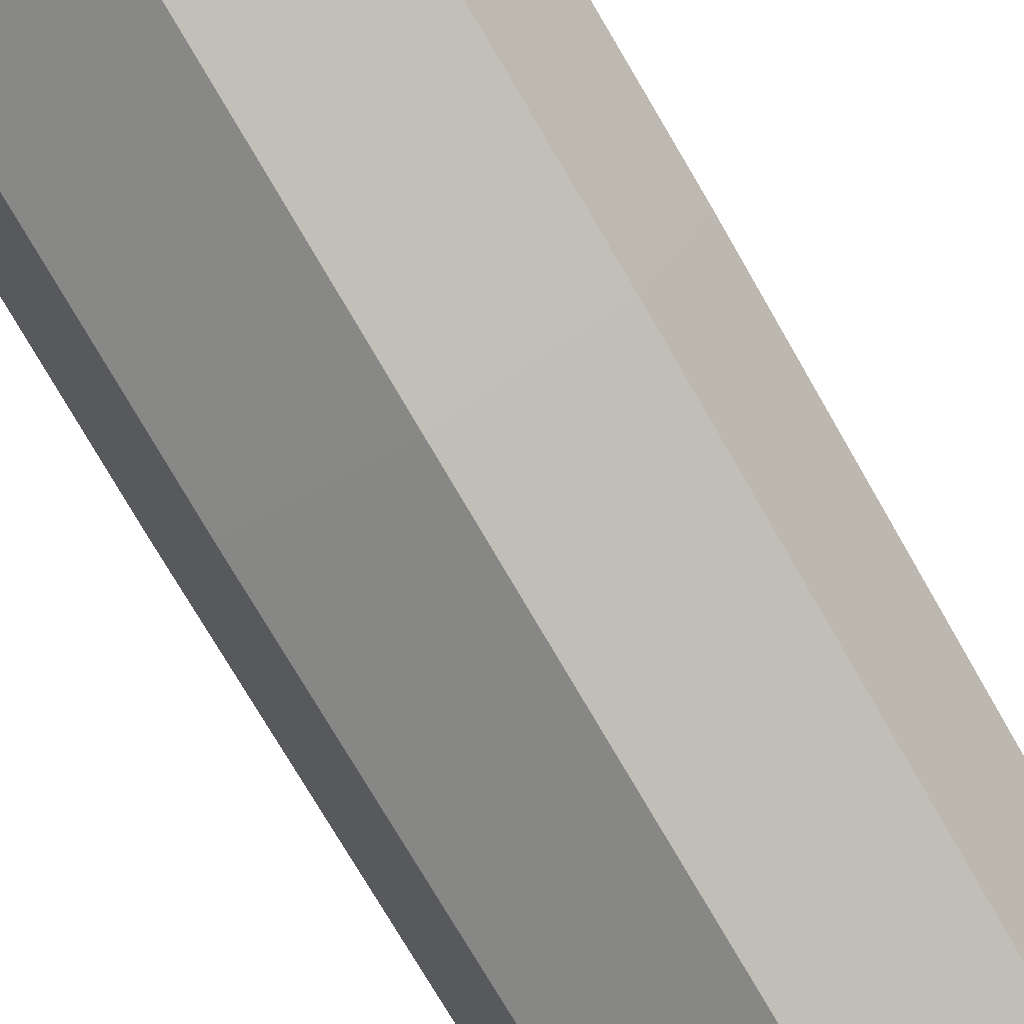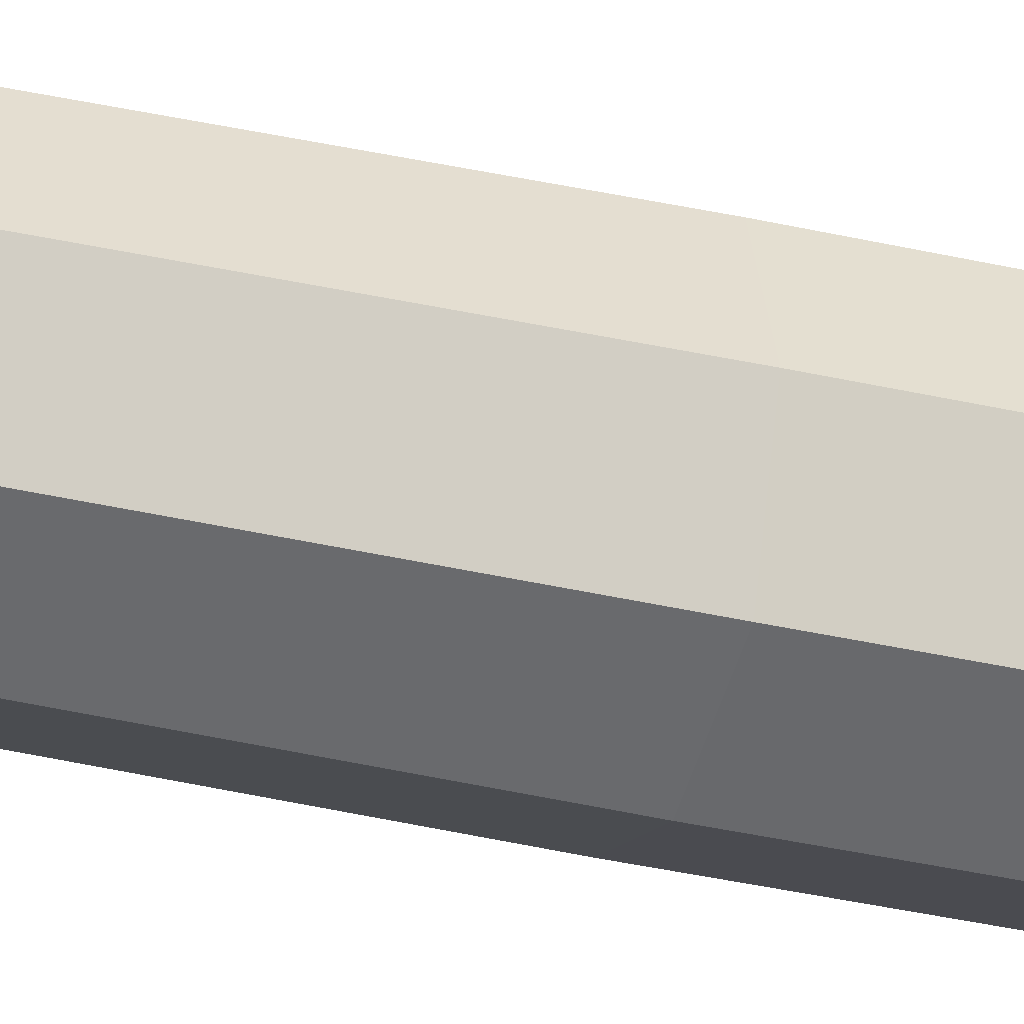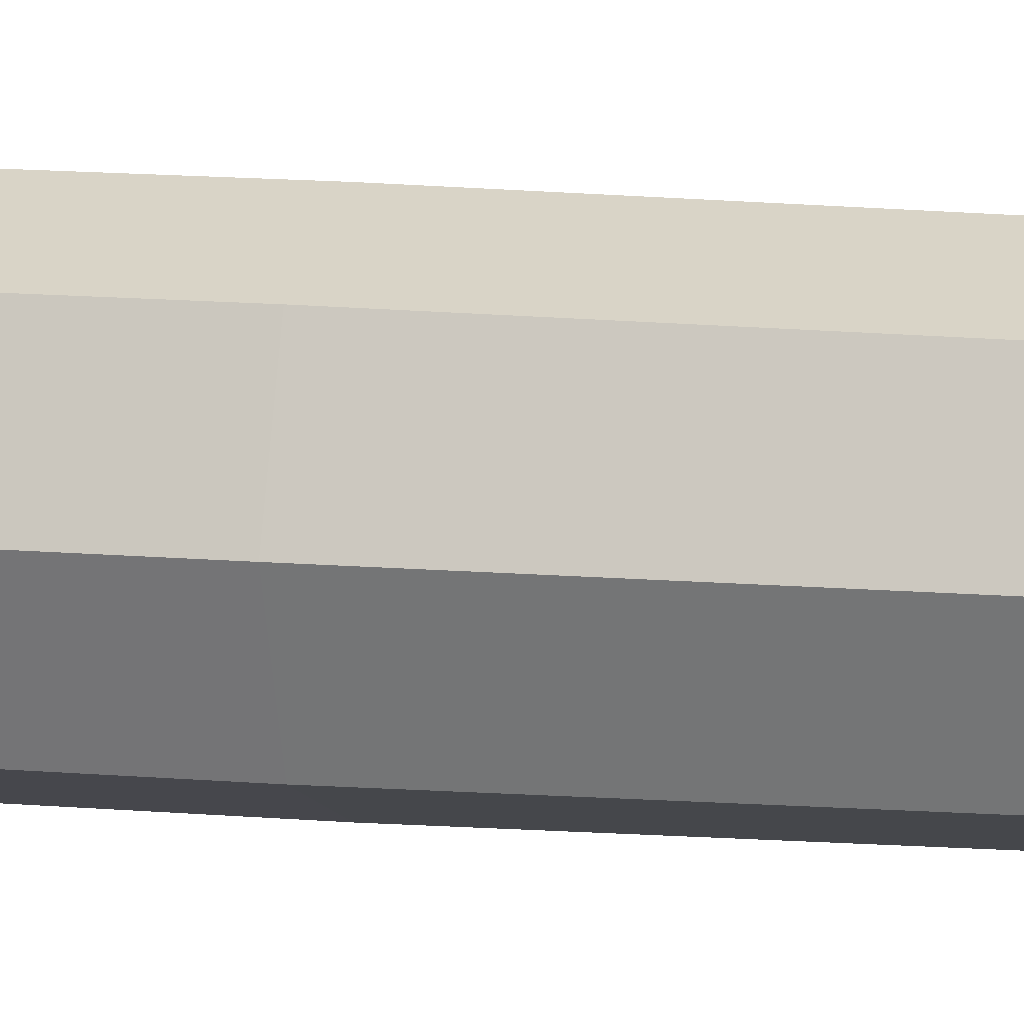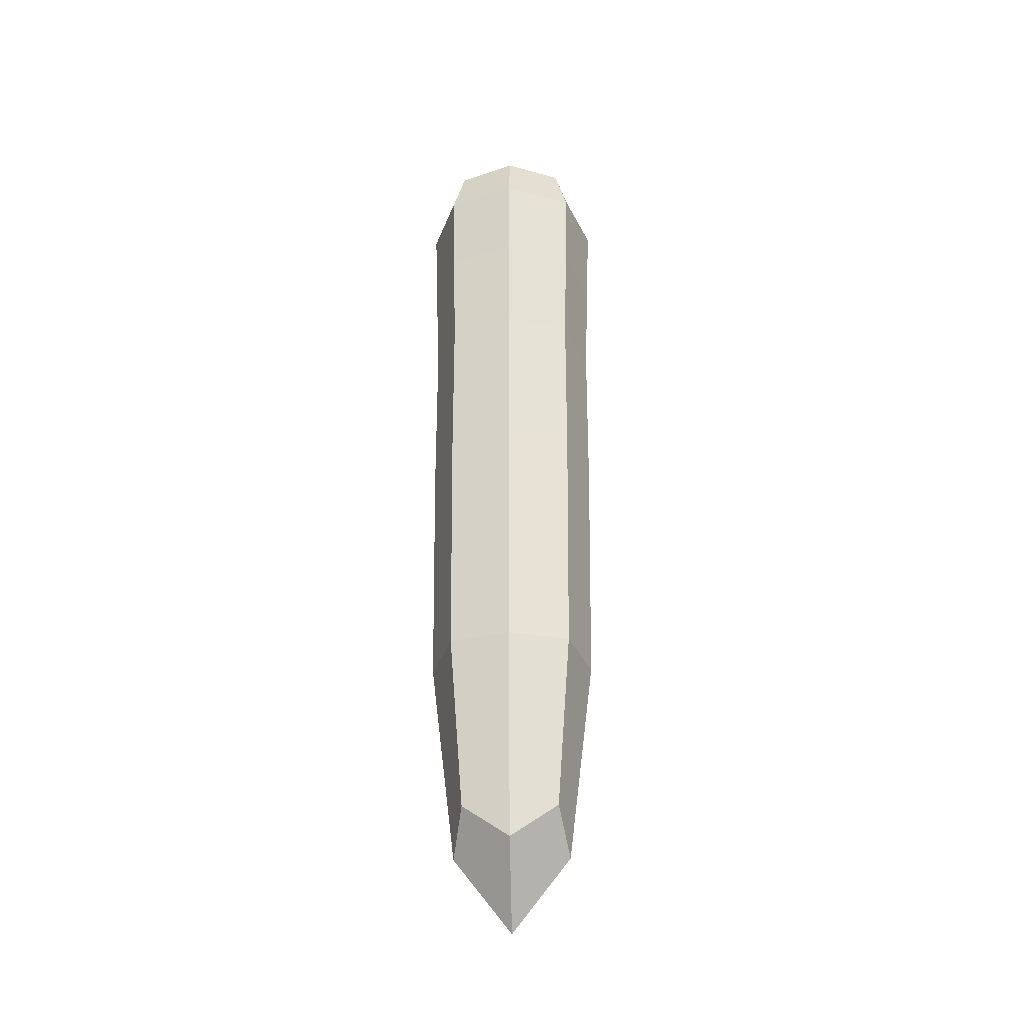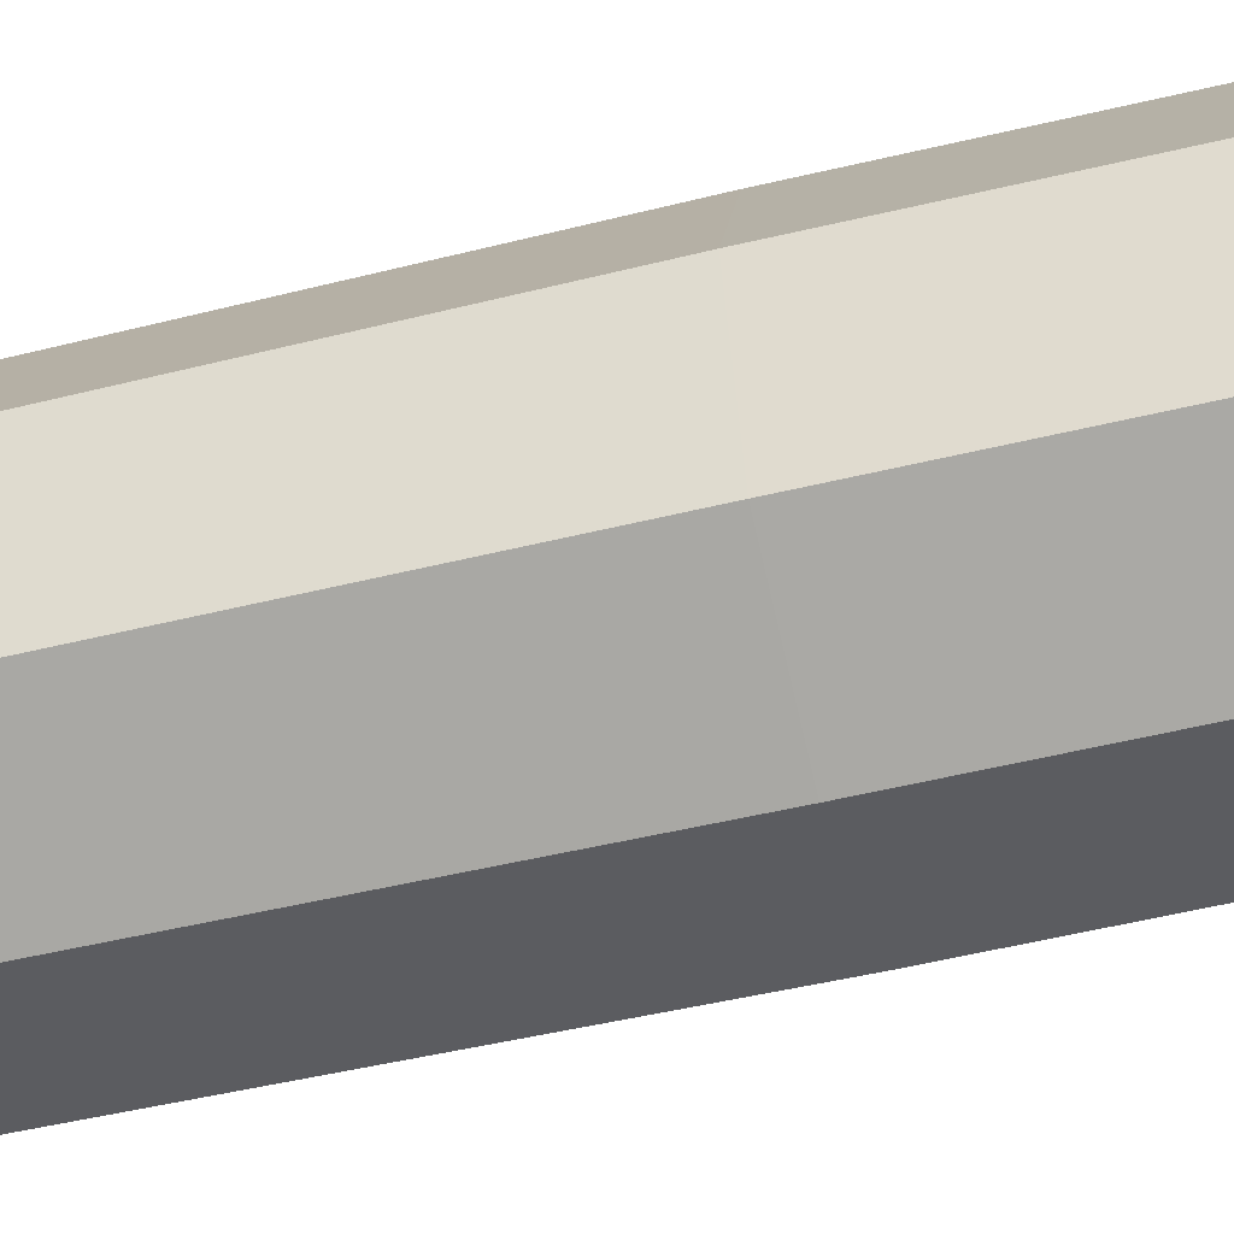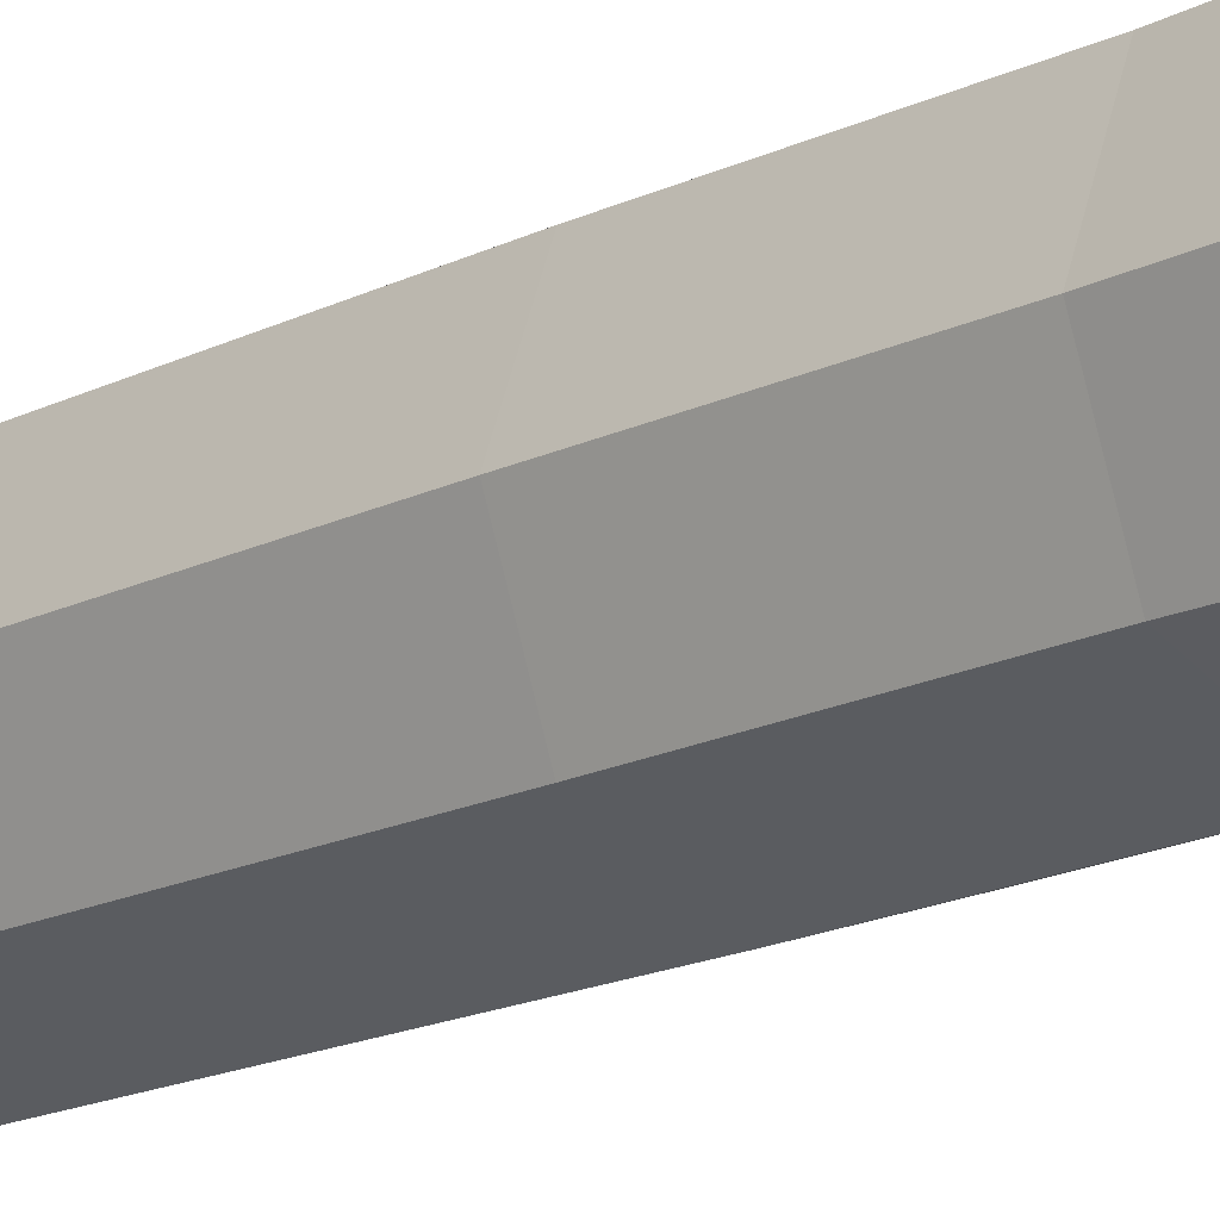
<metadata>
{"format":"obj","ext":"obj","renderer":"f3d","projection":"perspective","resolution":1024,"background":"white","views":[{"elev":-78.1,"azim":-149.6,"up":"+Z"},{"elev":-32.8,"azim":71.7,"up":"+Z"},{"elev":10.1,"azim":-75.3,"up":"+Z"},{"elev":-33.6,"azim":2.2,"up":"+Y"},{"elev":-56.3,"azim":104.0,"up":"+Z"},{"elev":-17.9,"azim":133.5,"up":"+Z"}]}
</metadata>
<code>
o Torch
v 0.6973 8.084 -0.6973
v 0.6667 5.251 -0.6667
v 0.6973 8.084 0.6973
v 0.6667 5.251 0.6667
v -0.6973 8.084 -0.6973
v -0.6667 5.251 -0.6667
v -0.6973 8.084 0.6973
v -0.6667 5.251 0.6667
v 0.592 9.584 0.592
v -0.592 9.584 0.592
v 0.592 9.584 -0.592
v -0.592 9.584 -0.592
v -0.5 0.834 -0.5
v -0.5 0.834 0.5
v 0.5 0.834 -0.5
v 0.5 0.834 0.5
v -0.9167 5.251 0
v 0 5.251 -0.9167
v 0.6705 6.98 -0.6705
v -0.6705 6.98 0.6705
v 0.6705 6.98 0.6705
v -0.6705 6.98 -0.6705
v 0 8.084 0.9589
v 0.9589 8.084 0
v 0 5.251 0.9167
v -0.9589 8.084 0
v -0 8.084 -0.9589
v 0.9167 5.251 -0
v 0 9.694 0.7312
v 0.7312 9.694 -0
v -0.7312 9.694 -0
v 0 9.694 -0.7312
v 0.72 9.021 -0.72
v 0.72 9.021 0.72
v -0.72 9.021 -0.72
v -0.72 9.021 0.72
v -0.6096 0.4505 0
v -0 0.4505 -0.6096
v -0 0.4505 0.6096
v 0.6096 0.4505 0
v 0.6381 2.701 -0.6381
v -0.6381 2.701 -0.6381
v -0.6381 2.701 0.6381
v 0.6381 2.701 0.6381
v 0.9929 9.032 -0
v -0 6.98 0.9219
v -0.9219 6.98 -0
v -0 2.663 -0.8781
v 0.9219 6.98 0
v 0 6.98 -0.9219
v 0 9.923 0
v -0 9.032 -0.9929
v 0 9.032 0.9929
v -0.9929 9.032 0
v 0 -0.3543 0
v -0 2.663 0.8781
v -0.8781 2.663 0
v 0.8781 2.663 0
g Torch_Torch_Material
f 3 24 45 34
f 24 1 33 45
f 45 33 11 30
f 34 45 30 9
f 4 21 46 25
f 21 3 23 46
f 46 23 7 20
f 25 46 20 8
f 8 20 47 17
f 20 7 26 47
f 47 26 5 22
f 17 47 22 6
f 48 41 15 38
f 42 48 38 13
f 2 19 49 28
f 19 1 24 49
f 49 24 3 21
f 28 49 21 4
f 6 22 50 18
f 22 5 27 50
f 50 27 1 19
f 18 50 19 2
f 11 32 51 30
f 32 12 31 51
f 51 31 10 29
f 30 51 29 9
f 1 27 52 33
f 27 5 35 52
f 52 35 12 32
f 33 52 32 11
f 7 23 53 36
f 23 3 34 53
f 53 34 9 29
f 36 53 29 10
f 5 26 54 35
f 26 7 36 54
f 54 36 10 31
f 35 54 31 12
f 13 38 55 37
f 38 15 40 55
f 55 40 16 39
f 37 55 39 14
f 56 43 14 39
f 44 56 39 16
f 57 42 13 37
f 43 57 37 14
f 58 44 16 40
f 41 58 40 15
f 25 56 44 4
f 28 4 44 58
f 28 58 41 2
f 18 2 41 48
f 18 48 42 6
f 17 6 42 57
f 17 57 43 8
f 25 8 43 56

</code>
